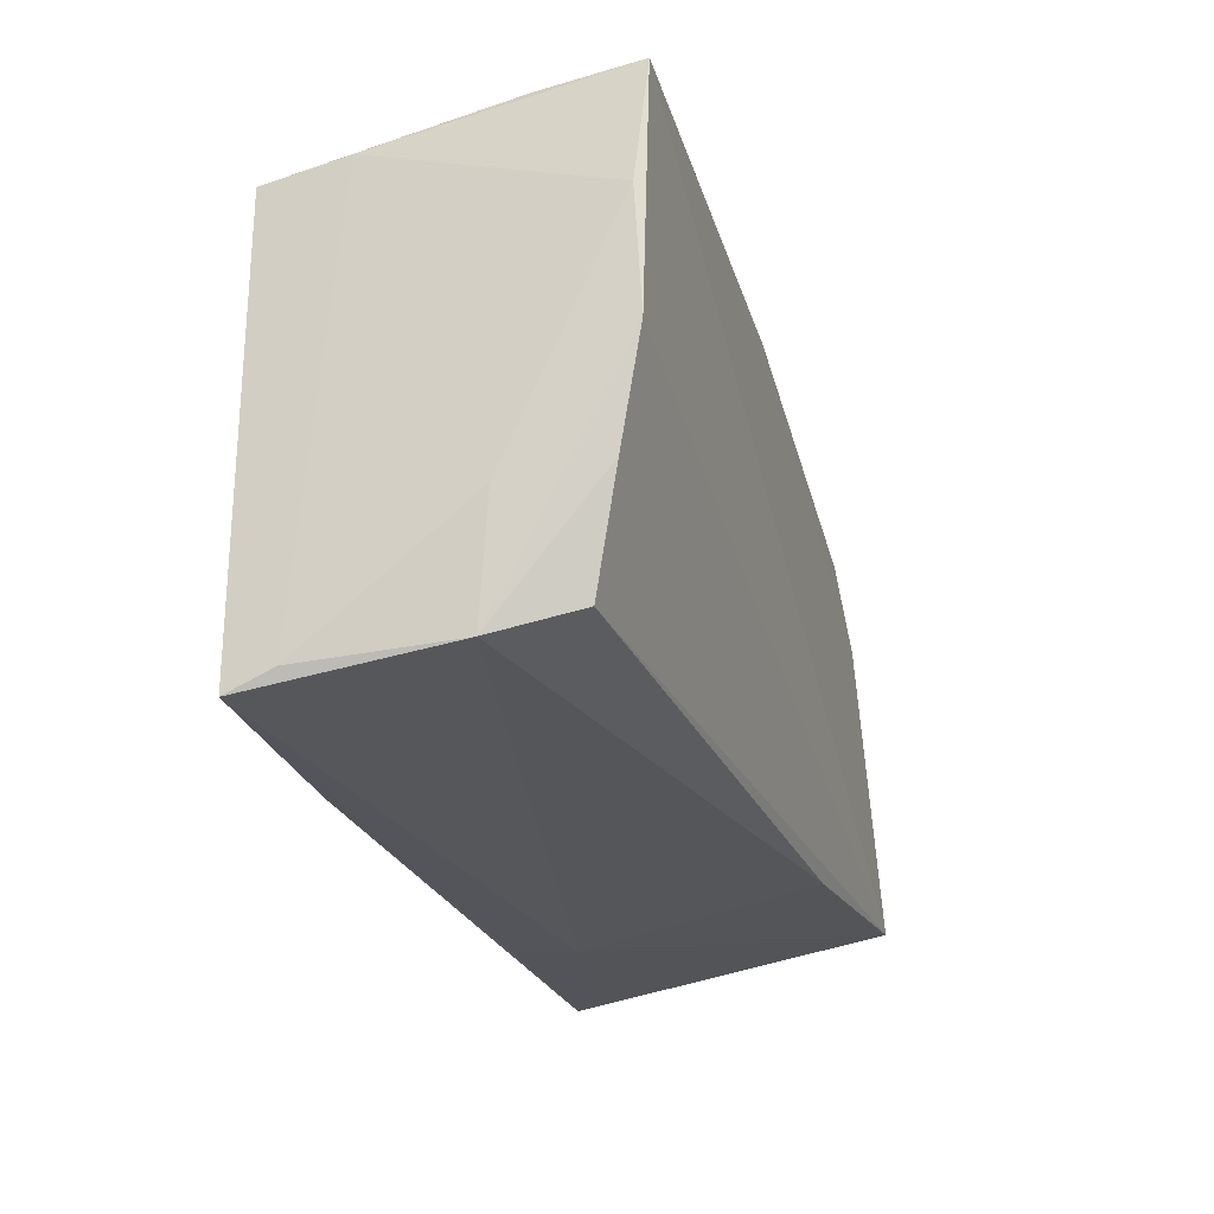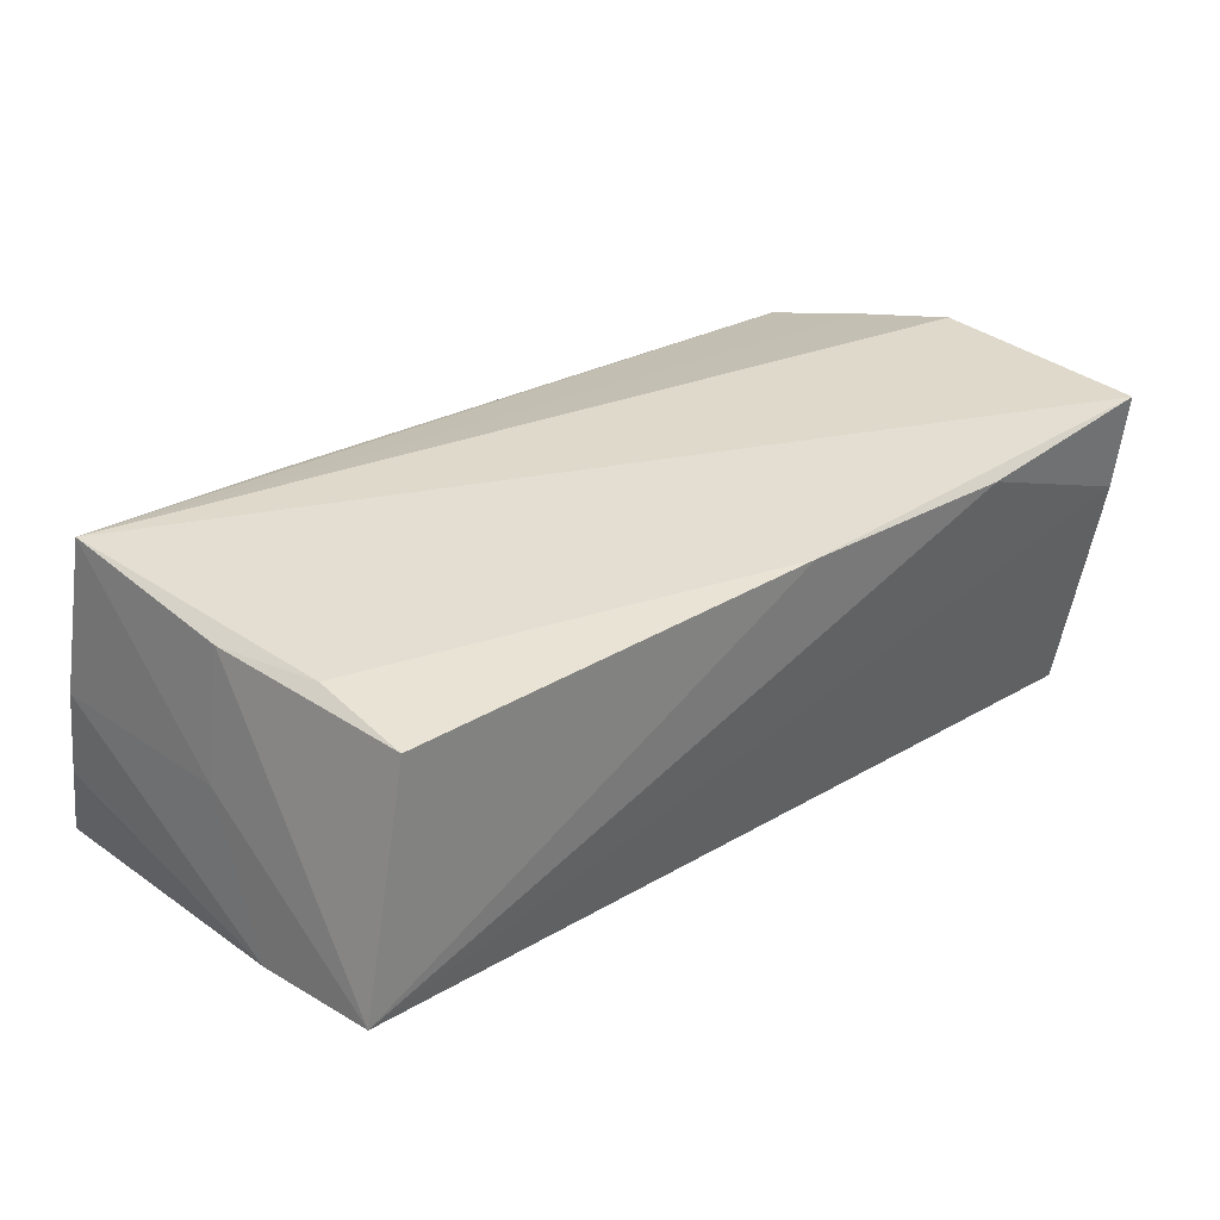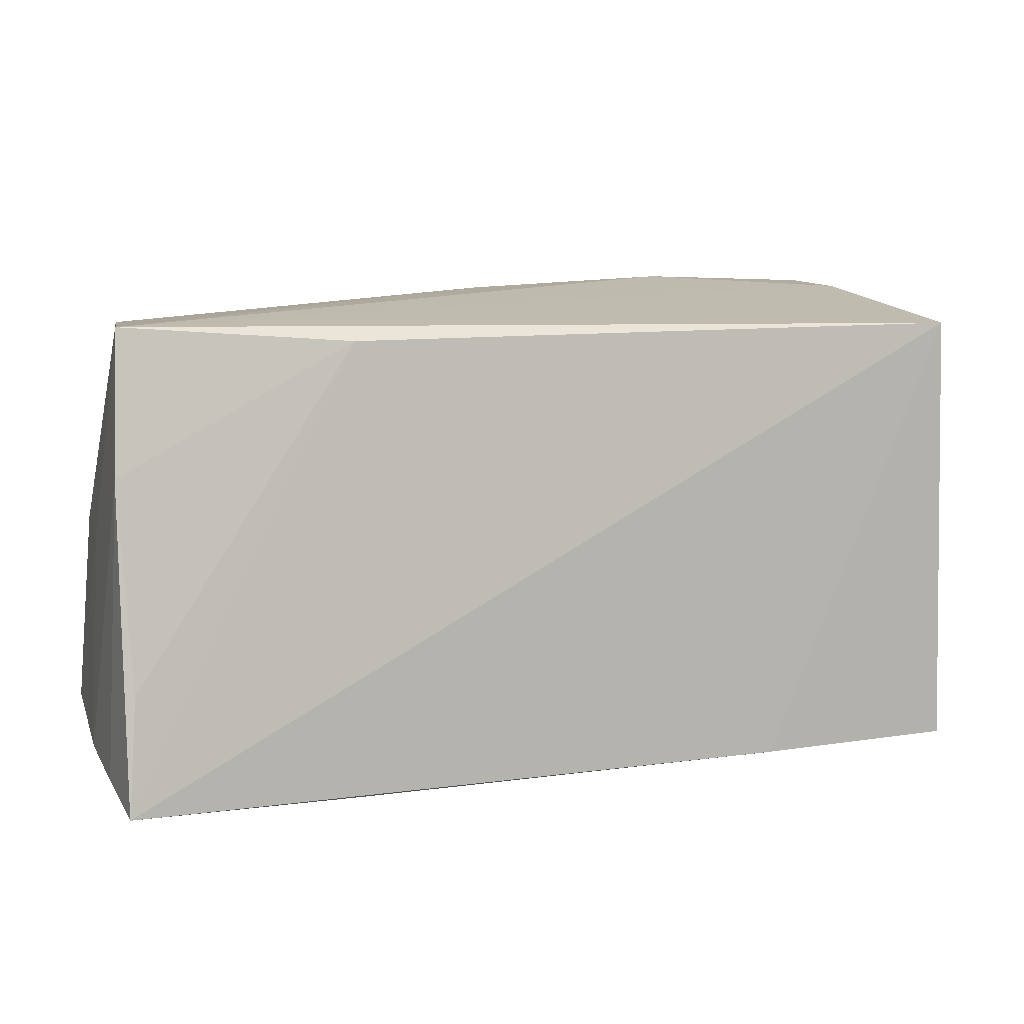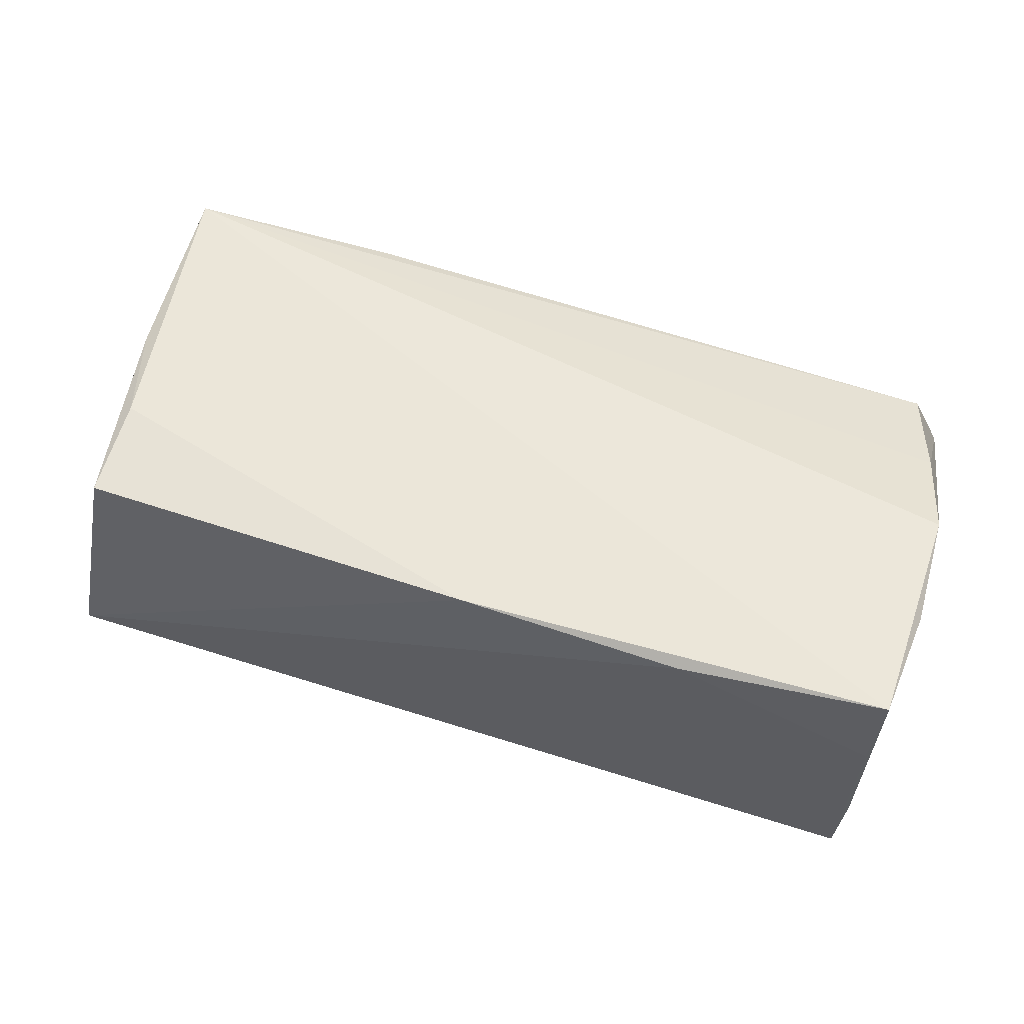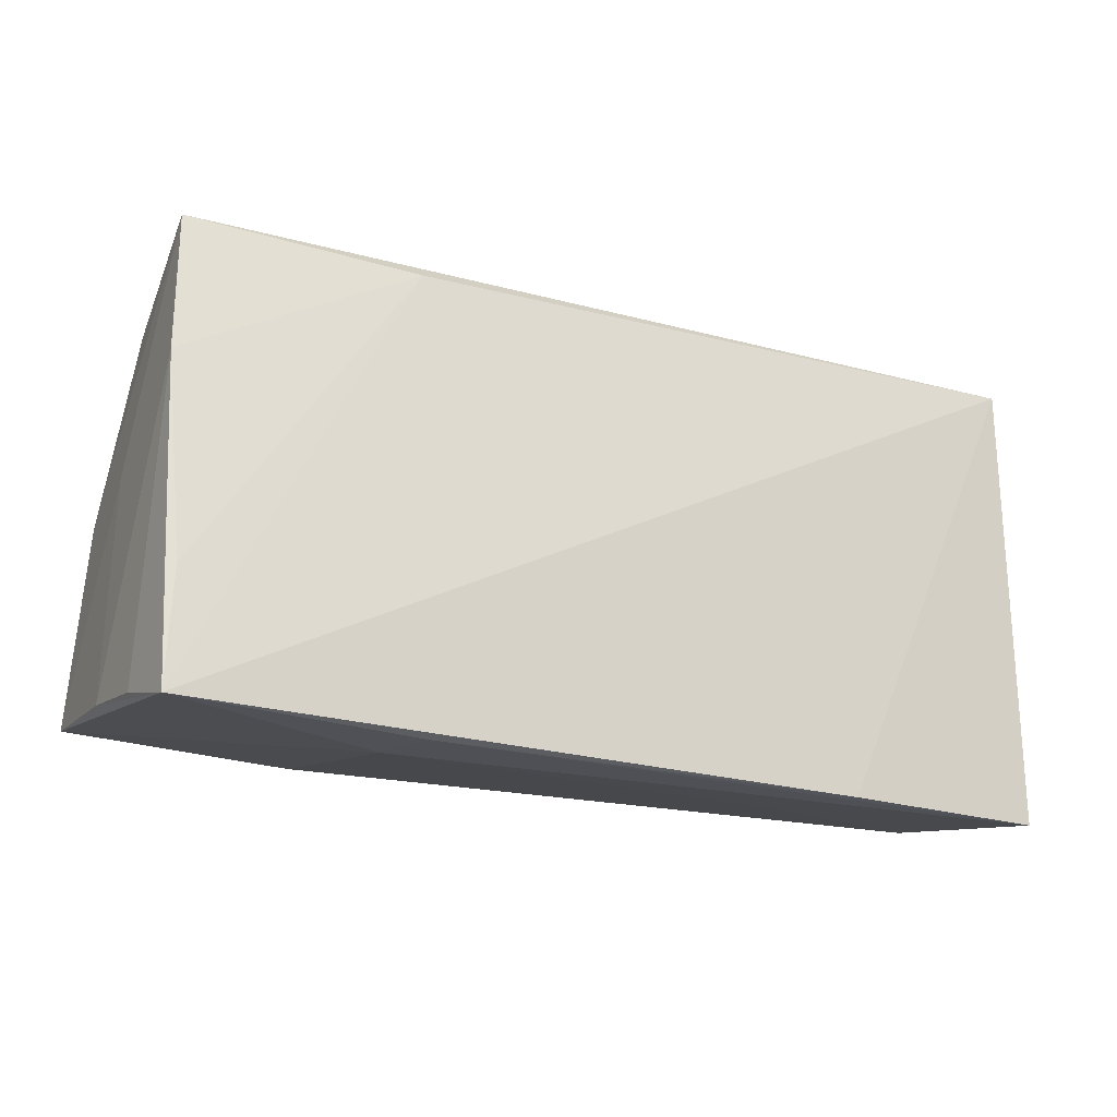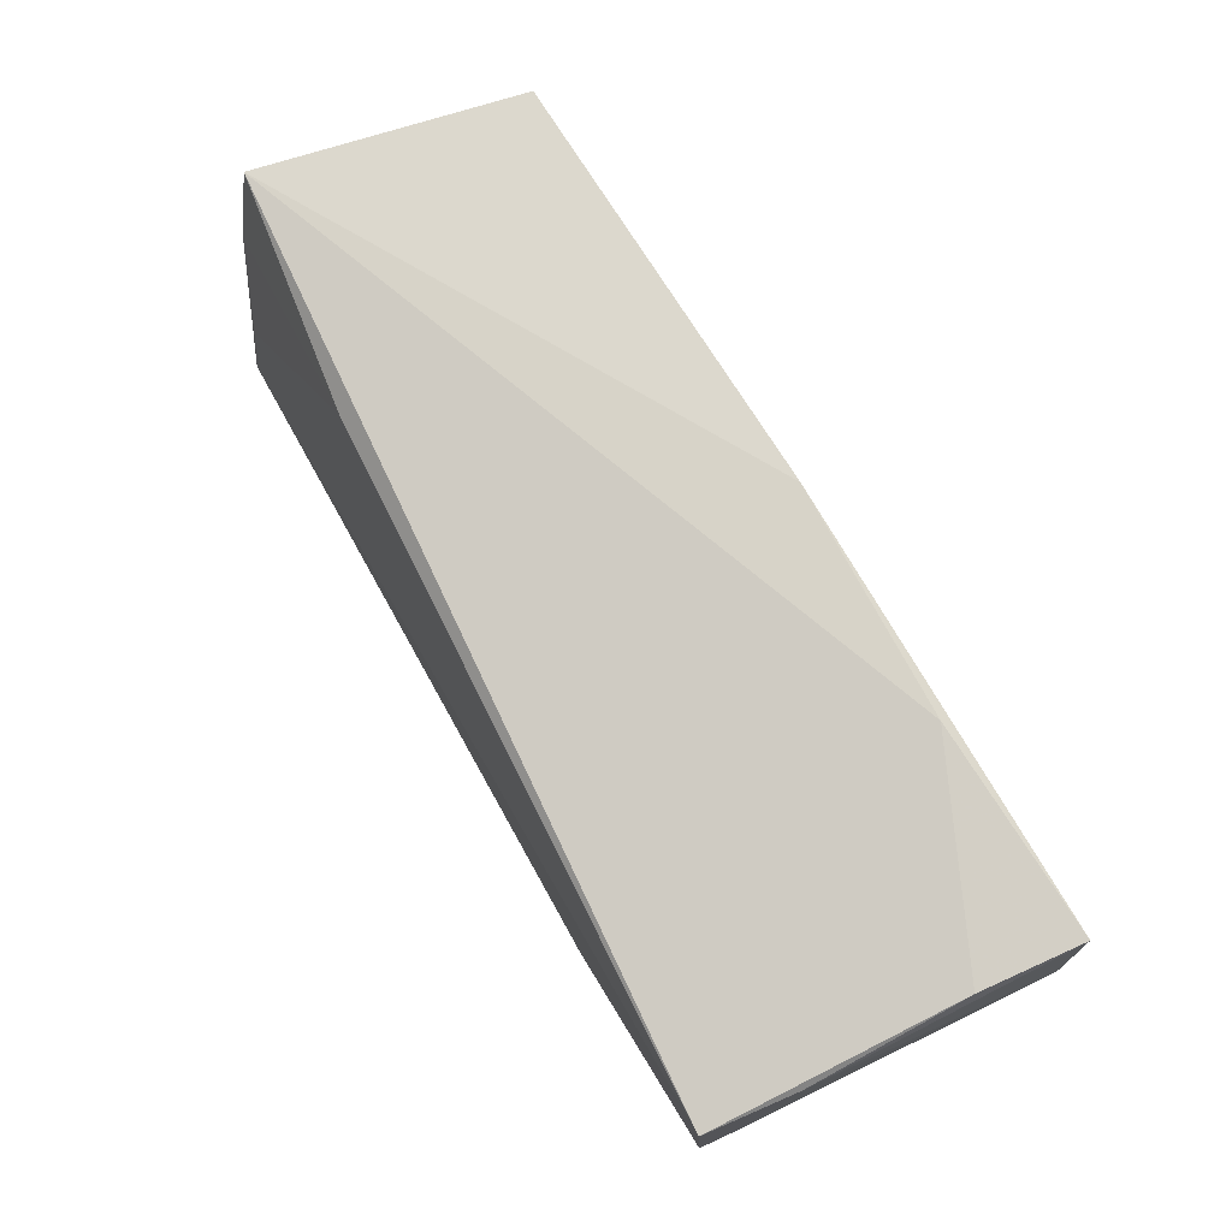
<metadata>
{"format":"obj","ext":"obj","renderer":"f3d","projection":"perspective","resolution":1024,"background":"white","views":[{"elev":-25.0,"azim":-73.5,"up":"+Y"},{"elev":33.0,"azim":138.4,"up":"+Z"},{"elev":7.6,"azim":156.8,"up":"+Y"},{"elev":51.9,"azim":-162.5,"up":"+Z"},{"elev":-19.6,"azim":150.1,"up":"+Y"},{"elev":77.4,"azim":-119.2,"up":"+Y"}]}
</metadata>
<code>
v -0.05138 0.001416 0.01896
v 0.05207 0.0006236 0.002181
v -0.05055 -0.02602 -0.01255
v -0.02717 0.02928 0.01791
v 0.02792 -0.02798 -0.01092
v 0.05326 0.008696 -0.0146
v 0.04651 0.01245 0.01796
v 0.0511 -0.02187 0.0195
v 0.02662 0.02288 -0.01552
v -0.05122 -0.01211 0.005766
v -0.04899 -0.02486 0.004163
v 0.04622 0.02418 0.01631
v -0.04932 0.02489 -0.00887
v 0.04984 0.000549 0.0174
v 0.05225 0.02468 -0.01226
v -0.05043 0.0286 0.01946
v -0.04832 0.02393 -0.01888
v -0.05166 0.01489 0.01825
v -0.05017 -0.02801 -0.01781
v 0.05371 -0.02526 -0.01002
v -0.04945 0.02799 0.008261
v -0.02487 -0.0265 -0.004795
v 0.05331 -0.0239 0.0007141
v -0.001575 0.02797 0.01837
v -0.04576 -0.0219 0.01309
v 0.02599 -0.02801 -0.01792
v 0.05234 -0.0144 -0.01764
v 0.02593 -0.02334 0.0172
v 0.05345 -0.02742 -0.01888
v -0.0251 -0.02792 -0.01888
v -0.04894 -0.01005 0.01614
f 24 15 4
f 23 29 20
f 8 29 23
f 16 13 18
f 16 24 4
f 8 24 16
f 4 15 21
f 21 16 4
f 13 16 21
f 15 24 12
f 26 29 5
f 5 29 8
f 26 5 19
f 8 23 2
f 1 16 18
f 8 16 1
f 15 12 14
f 14 2 15
f 8 2 14
f 7 24 8
f 7 12 24
f 8 14 7
f 7 14 12
f 17 19 13
f 13 21 17
f 17 9 29
f 17 21 15
f 15 9 17
f 22 5 11
f 11 19 22
f 22 19 5
f 30 29 26
f 26 19 30
f 30 17 29
f 19 17 30
f 31 25 8
f 8 1 31
f 11 25 31
f 31 1 11
f 11 1 10
f 10 1 18
f 6 9 15
f 20 29 6
f 6 23 20
f 15 2 6
f 6 2 23
f 11 5 28
f 28 25 11
f 28 5 8
f 8 25 28
f 3 19 11
f 11 10 3
f 3 10 18
f 18 13 3
f 13 19 3
f 29 9 27
f 27 6 29
f 9 6 27

</code>
